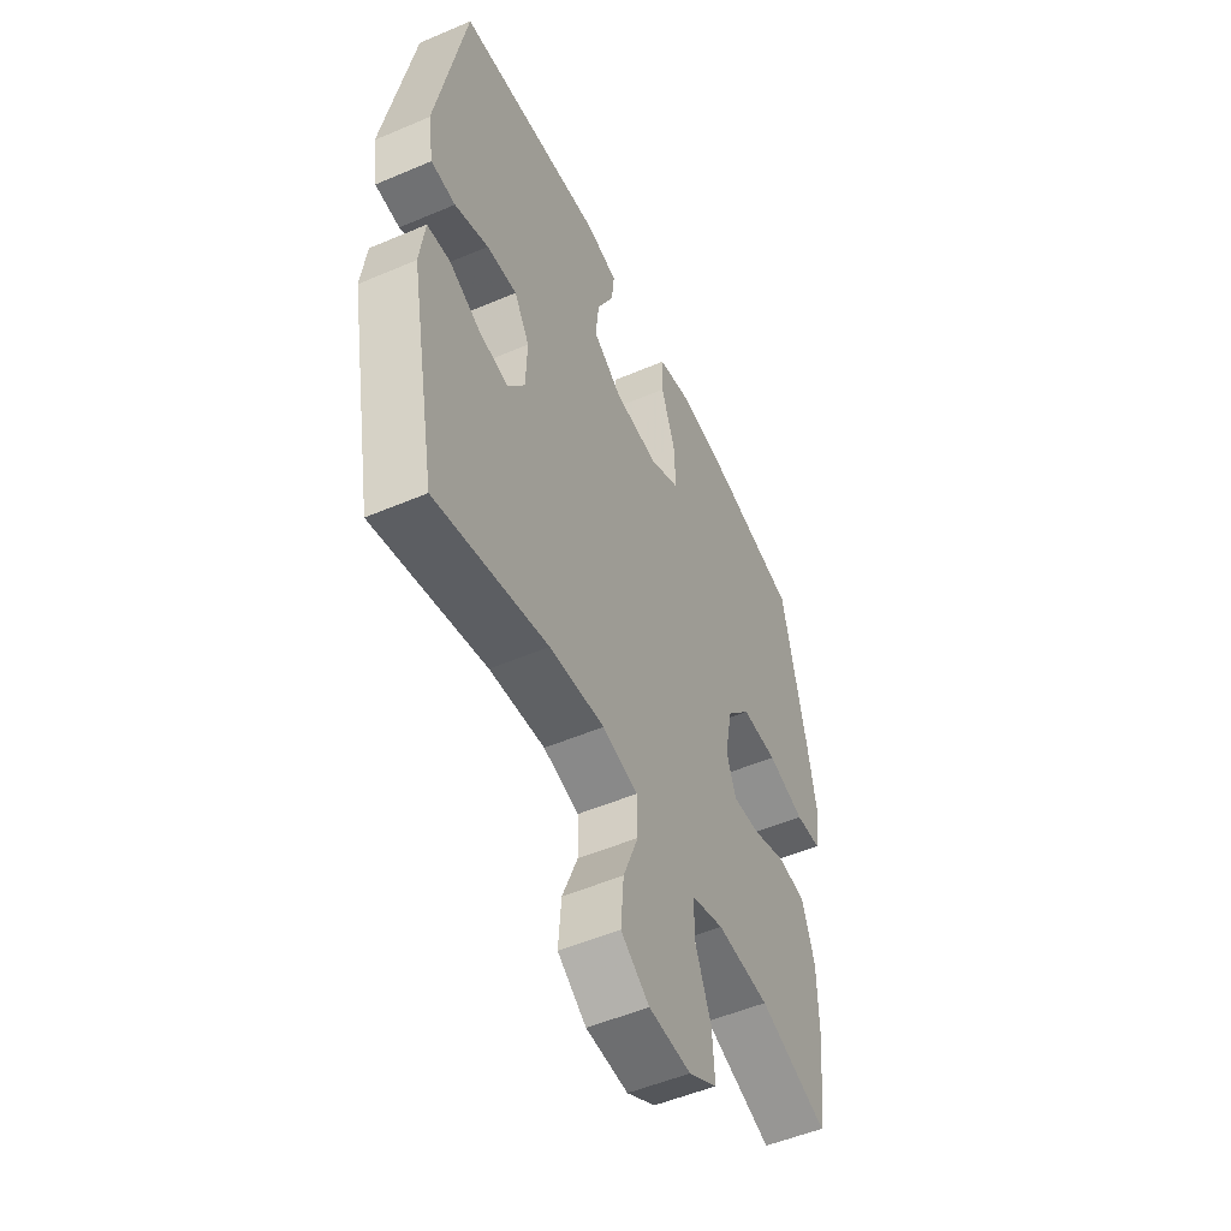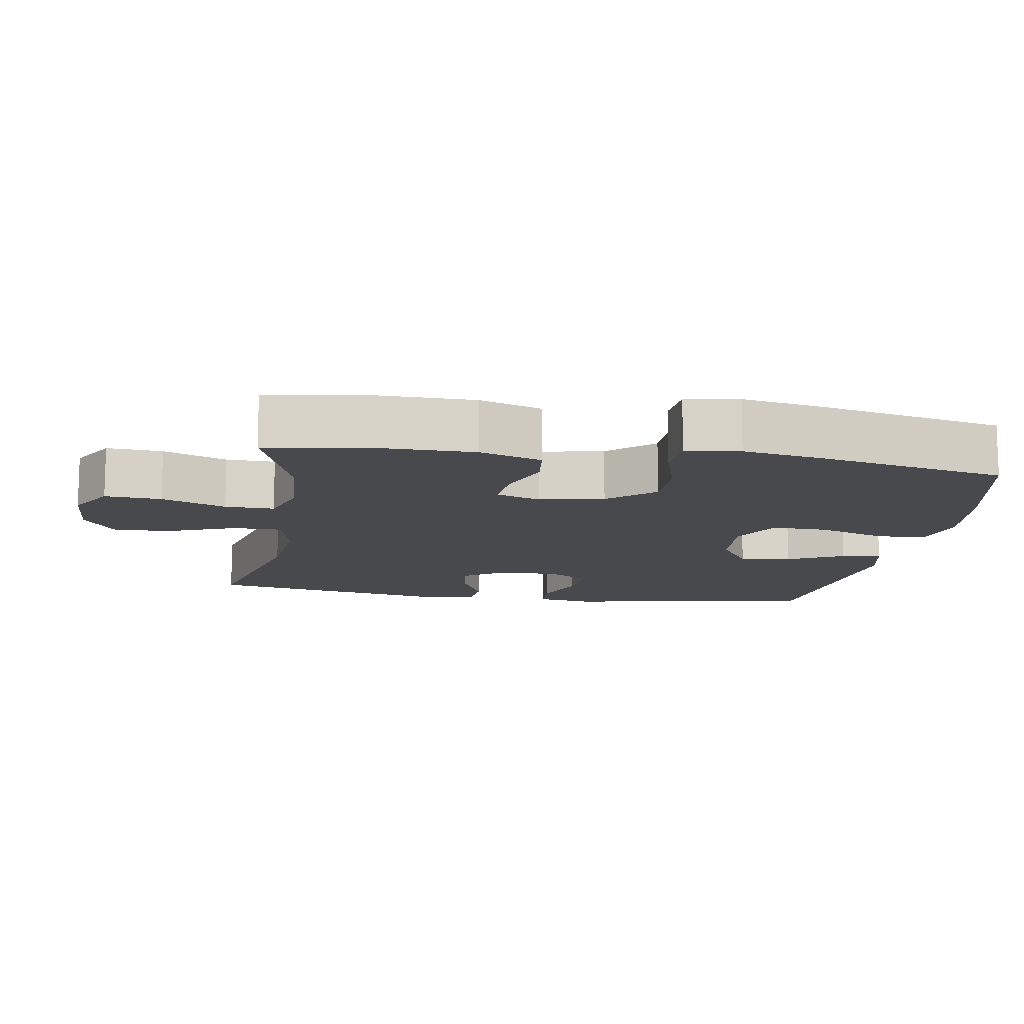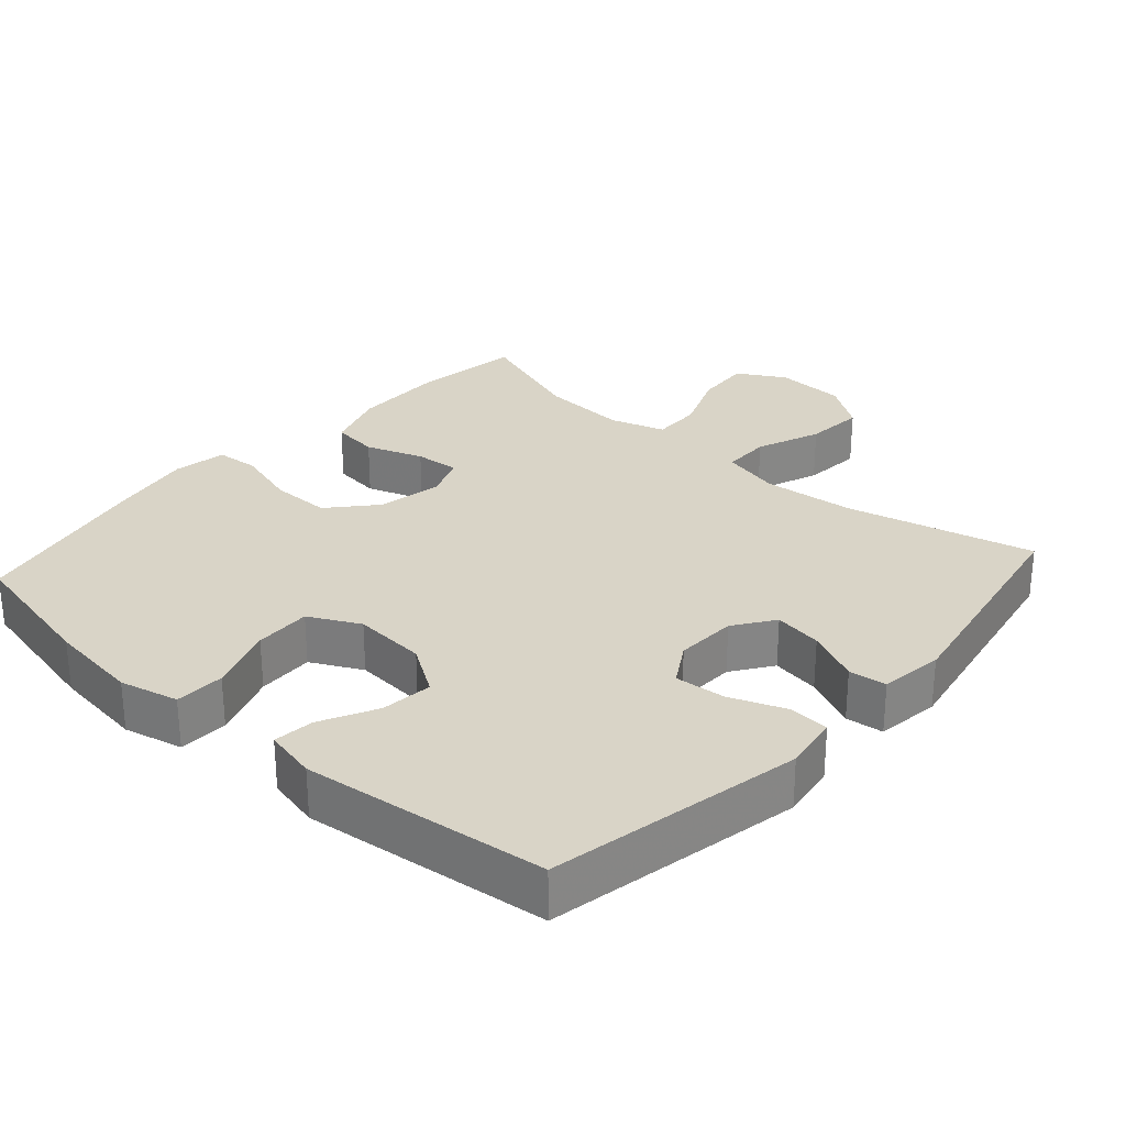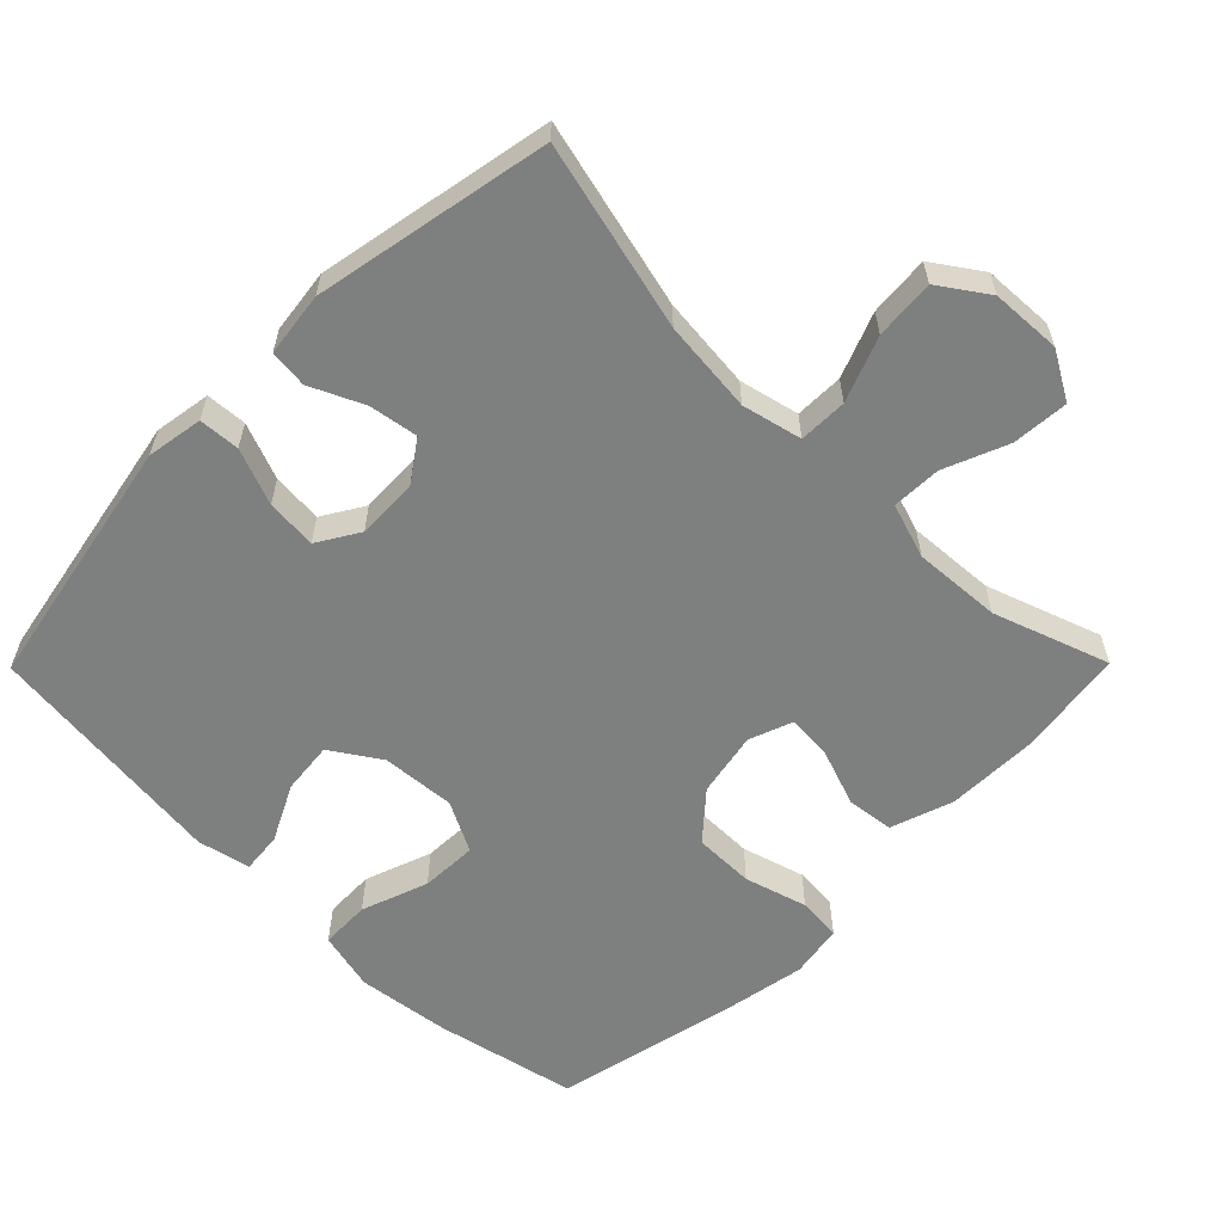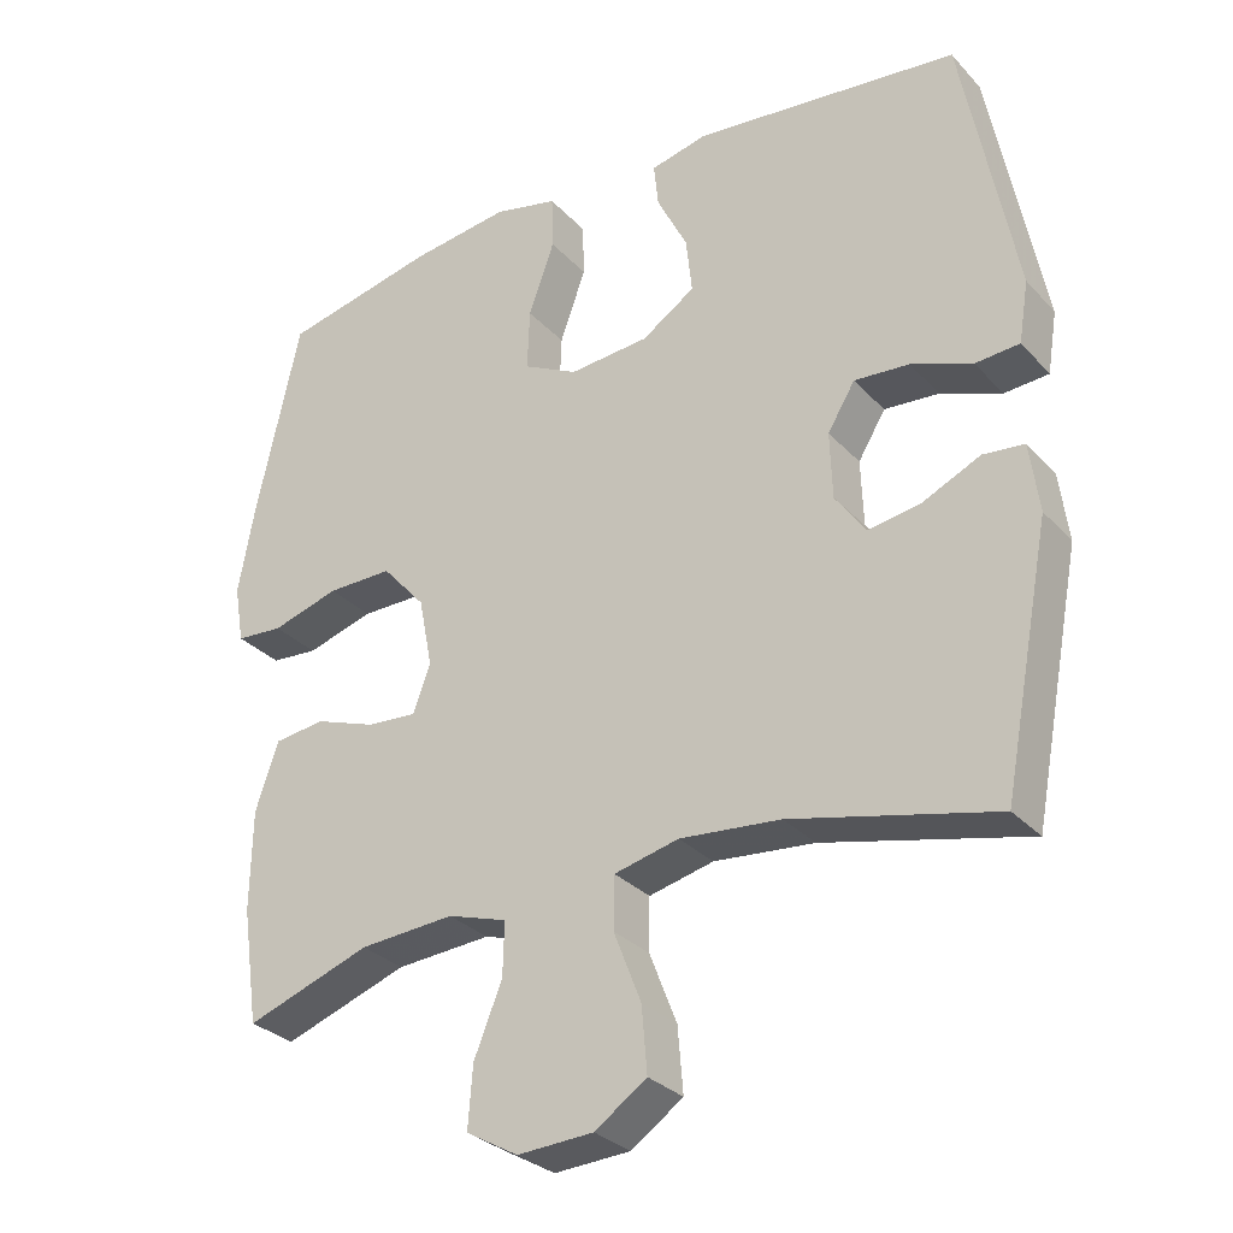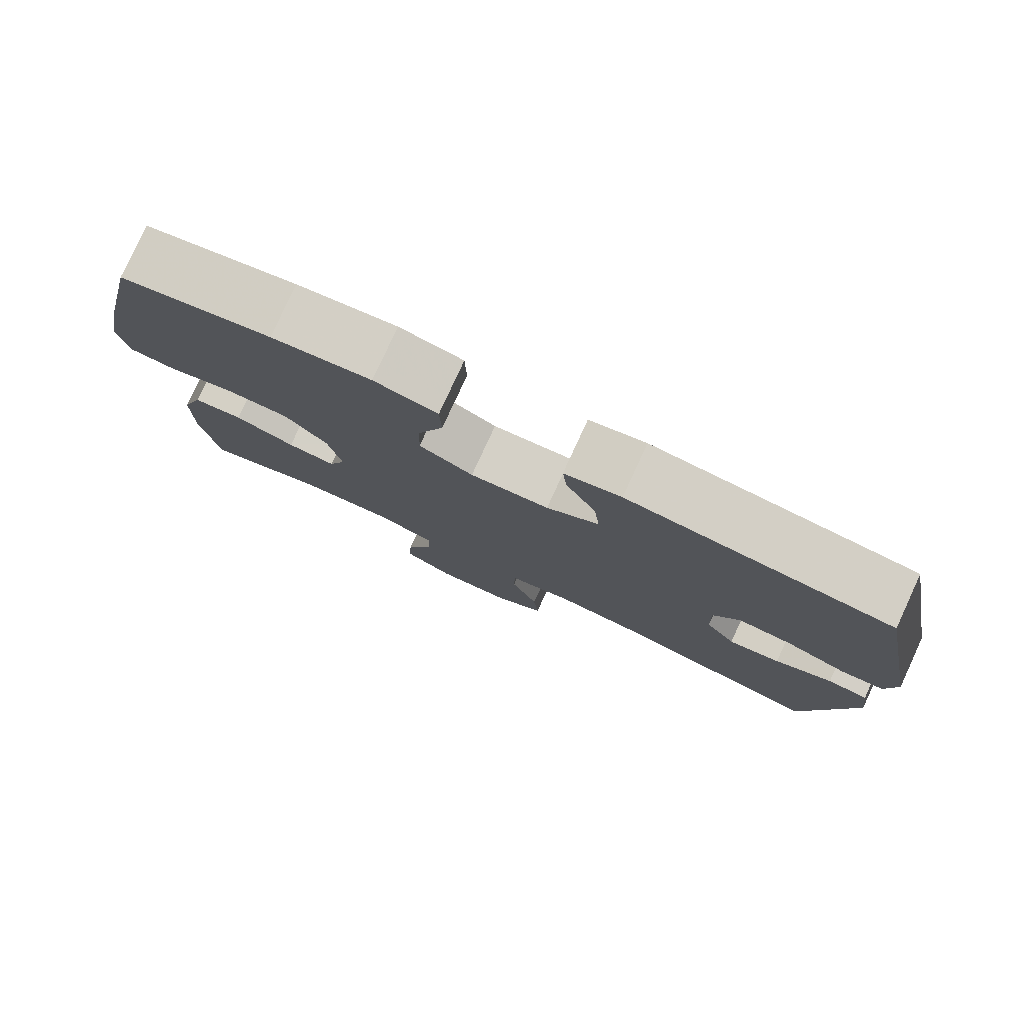
<metadata>
{"format":"obj","ext":"obj","renderer":"f3d","projection":"perspective","resolution":1024,"background":"white","views":[{"elev":-51.8,"azim":114.8,"up":"+Z"},{"elev":-12.2,"azim":-99.1,"up":"+Y"},{"elev":28.5,"azim":41.8,"up":"+Y"},{"elev":-59.6,"azim":135.3,"up":"+Y"},{"elev":-30.3,"azim":34.2,"up":"+Z"},{"elev":79.7,"azim":24.8,"up":"+Z"}]}
</metadata>
<code>
v -0.5 0.07 -0.5
v -0.522 0.07 -0.348
v -0.52 0.07 -0.216
v -0.49 0.07 -0.127
v -0.423 0.07 -0.119
v -0.342 0.07 -0.148
v -0.277 0.07 -0.153
v -0.254 0.07 -0.091
v -0.272 0.07 0.001
v -0.329 0.07 0.066
v -0.415 0.07 0.066
v -0.504 0.07 0.04
v -0.566 0.07 0.045
v -0.579 0.07 0.121
v -0.558 0.07 0.237
v -0.5 0.07 0.5
v -0.298 0.07 0.544
v -0.166 0.07 0.561
v -0.082 0.07 0.541
v -0.08 0.07 0.47
v -0.114 0.07 0.375
v -0.117 0.07 0.294
v -0.045 0.07 0.257
v 0.06 0.07 0.265
v 0.13 0.07 0.311
v 0.122 0.07 0.385
v 0.082 0.07 0.465
v 0.076 0.07 0.523
v 0.151 0.07 0.54
v 0.5 0.07 0.5
v 0.569 0.07 0.137
v 0.556 0.07 0.057
v 0.498 0.07 0.053
v 0.418 0.07 0.084
v 0.346 0.07 0.09
v 0.31 0.07 0.031
v 0.313 0.07 -0.057
v 0.353 0.07 -0.114
v 0.422 0.07 -0.103
v 0.498 0.07 -0.068
v 0.552 0.07 -0.074
v 0.564 0.07 -0.165
v 0.5 0.07 -0.5
v 0.233 0.07 -0.435
v 0.101 0.07 -0.422
v 0.016 0.07 -0.442
v 0.015 0.07 -0.511
v 0.051 0.07 -0.603
v 0.058 0.07 -0.688
v -0.01 0.07 -0.735
v -0.11 0.07 -0.74
v -0.178 0.07 -0.701
v -0.172 0.07 -0.621
v -0.135 0.07 -0.53
v -0.133 0.07 -0.46
v -0.211 0.07 -0.435
v -0.336 0.07 -0.443
v -0.5 0 -0.5
v -0.522 0 -0.348
v -0.52 0 -0.216
v -0.49 0 -0.127
v -0.423 0 -0.119
v -0.342 0 -0.148
v -0.277 0 -0.153
v -0.254 0 -0.091
v -0.272 0 0.001
v -0.329 0 0.066
v -0.415 0 0.066
v -0.504 0 0.04
v -0.566 0 0.045
v -0.579 0 0.121
v -0.558 0 0.237
v -0.5 0 0.5
v -0.298 0 0.544
v -0.166 0 0.561
v -0.082 0 0.541
v -0.08 0 0.47
v -0.114 0 0.375
v -0.117 0 0.294
v -0.045 0 0.257
v 0.06 0 0.265
v 0.13 0 0.311
v 0.122 0 0.385
v 0.082 0 0.465
v 0.076 0 0.523
v 0.151 0 0.54
v 0.5 0 0.5
v 0.569 0 0.137
v 0.556 0 0.057
v 0.498 0 0.053
v 0.418 0 0.084
v 0.346 0 0.09
v 0.31 0 0.031
v 0.313 0 -0.057
v 0.353 0 -0.114
v 0.422 0 -0.103
v 0.498 0 -0.068
v 0.552 0 -0.074
v 0.564 0 -0.165
v 0.5 0 -0.5
v 0.233 0 -0.435
v 0.101 0 -0.422
v 0.016 0 -0.442
v 0.015 0 -0.511
v 0.051 0 -0.603
v 0.058 0 -0.688
v -0.01 0 -0.735
v -0.11 0 -0.74
v -0.178 0 -0.701
v -0.172 0 -0.621
v -0.135 0 -0.53
v -0.133 0 -0.46
v -0.211 0 -0.435
v -0.336 0 -0.443
f 52 53 54
f 51 52 54
f 50 51 54
f 49 50 54
f 48 49 54
f 47 48 54
f 46 47 54 55
f 45 46 55 56
f 42 43 44
f 41 42 44
f 40 41 44
f 39 40 44
f 38 39 44 45
f 37 38 45 56
f 32 33 34
f 31 32 34
f 30 31 34
f 29 30 34
f 28 29 34
f 27 28 34
f 26 27 34
f 25 26 34 35
f 24 25 35 36
f 19 20 21
f 18 19 21
f 17 18 21
f 16 17 21
f 15 16 21
f 14 15 21
f 13 14 21
f 12 13 21
f 11 12 21
f 10 11 21 22
f 9 10 22 23
f 4 5 6
f 3 4 6
f 2 3 6
f 1 2 6
f 57 1 6
f 57 6 7
f 56 57 7 8
f 37 56 8
f 24 36 37
f 23 24 37
f 9 23 37
f 8 9 37
f 111 110 109
f 111 109 108
f 111 108 107
f 111 107 106
f 111 106 105
f 111 105 104
f 112 111 104 103
f 113 112 103 102
f 101 100 99
f 101 99 98
f 101 98 97
f 101 97 96
f 102 101 96 95
f 113 102 95 94
f 91 90 89
f 91 89 88
f 91 88 87
f 91 87 86
f 91 86 85
f 91 85 84
f 91 84 83
f 92 91 83 82
f 93 92 82 81
f 78 77 76
f 78 76 75
f 78 75 74
f 78 74 73
f 78 73 72
f 78 72 71
f 78 71 70
f 78 70 69
f 78 69 68
f 79 78 68 67
f 80 79 67 66
f 63 62 61
f 63 61 60
f 63 60 59
f 63 59 58
f 63 58 114
f 64 63 114
f 65 64 114 113
f 65 113 94
f 94 93 81
f 94 81 80
f 94 80 66
f 94 66 65
f 1 58 59 2
f 2 59 60 3
f 3 60 61 4
f 4 61 62 5
f 5 62 63 6
f 6 63 64 7
f 7 64 65 8
f 8 65 66 9
f 9 66 67 10
f 10 67 68 11
f 11 68 69 12
f 12 69 70 13
f 13 70 71 14
f 14 71 72 15
f 15 72 73 16
f 16 73 74 17
f 17 74 75 18
f 18 75 76 19
f 19 76 77 20
f 20 77 78 21
f 21 78 79 22
f 22 79 80 23
f 23 80 81 24
f 24 81 82 25
f 25 82 83 26
f 26 83 84 27
f 27 84 85 28
f 28 85 86 29
f 29 86 87 30
f 30 87 88 31
f 31 88 89 32
f 32 89 90 33
f 33 90 91 34
f 34 91 92 35
f 35 92 93 36
f 36 93 94 37
f 37 94 95 38
f 38 95 96 39
f 39 96 97 40
f 40 97 98 41
f 41 98 99 42
f 42 99 100 43
f 43 100 101 44
f 44 101 102 45
f 45 102 103 46
f 46 103 104 47
f 47 104 105 48
f 48 105 106 49
f 49 106 107 50
f 50 107 108 51
f 51 108 109 52
f 52 109 110 53
f 53 110 111 54
f 54 111 112 55
f 55 112 113 56
f 56 113 114 57
f 57 114 58 1

</code>
